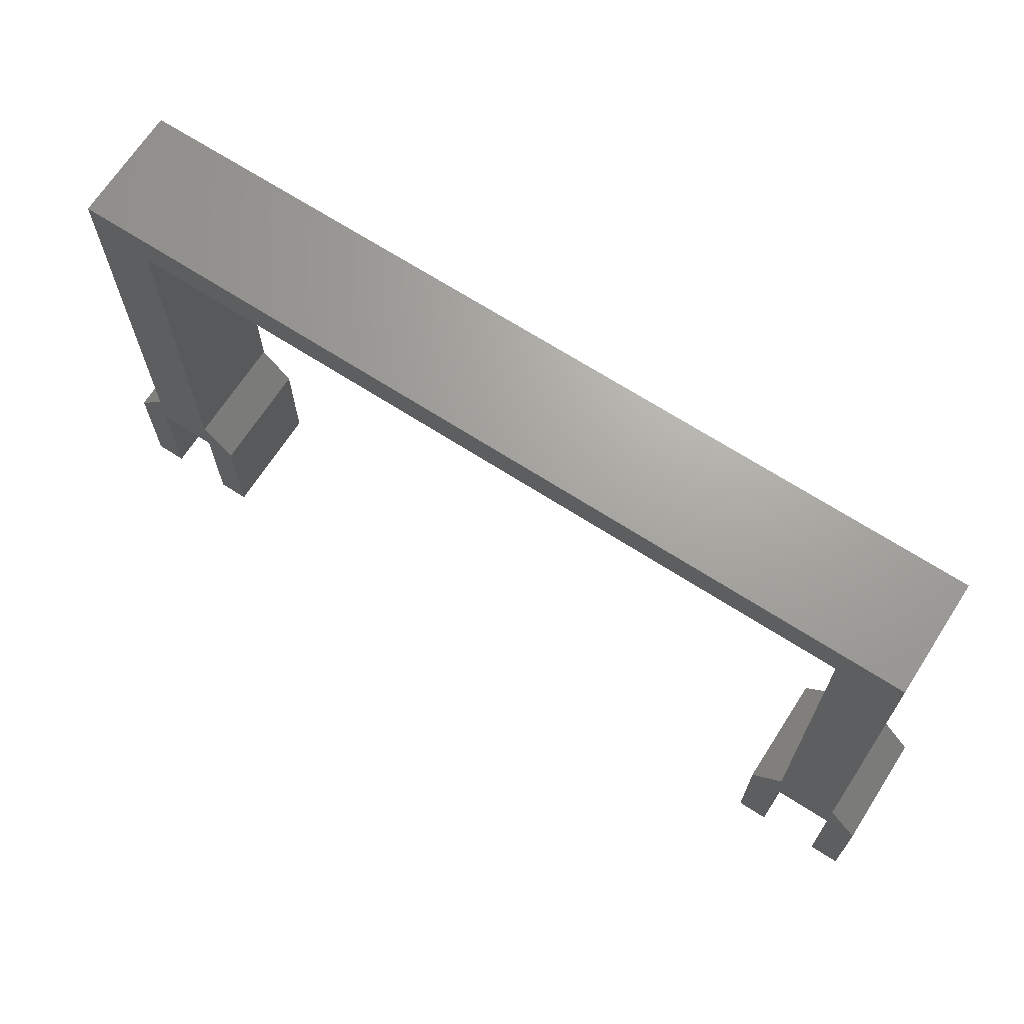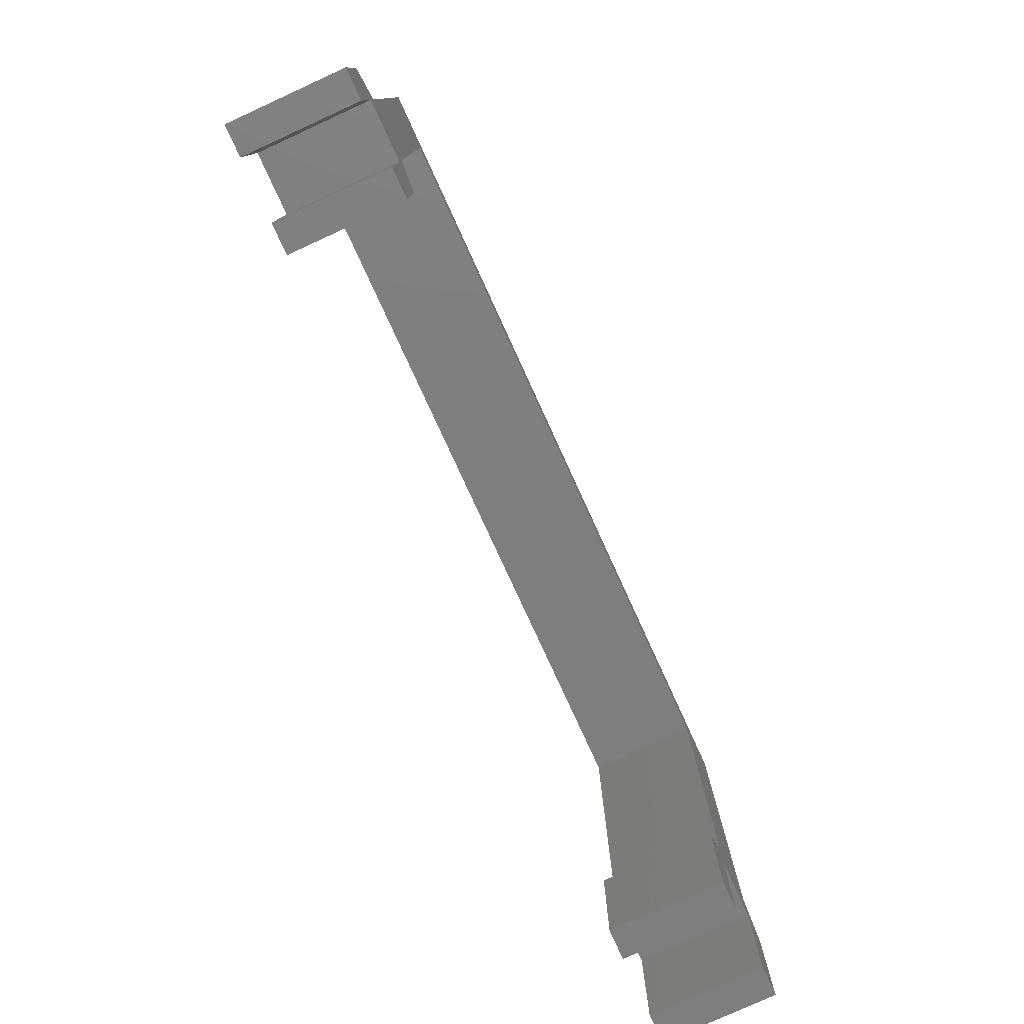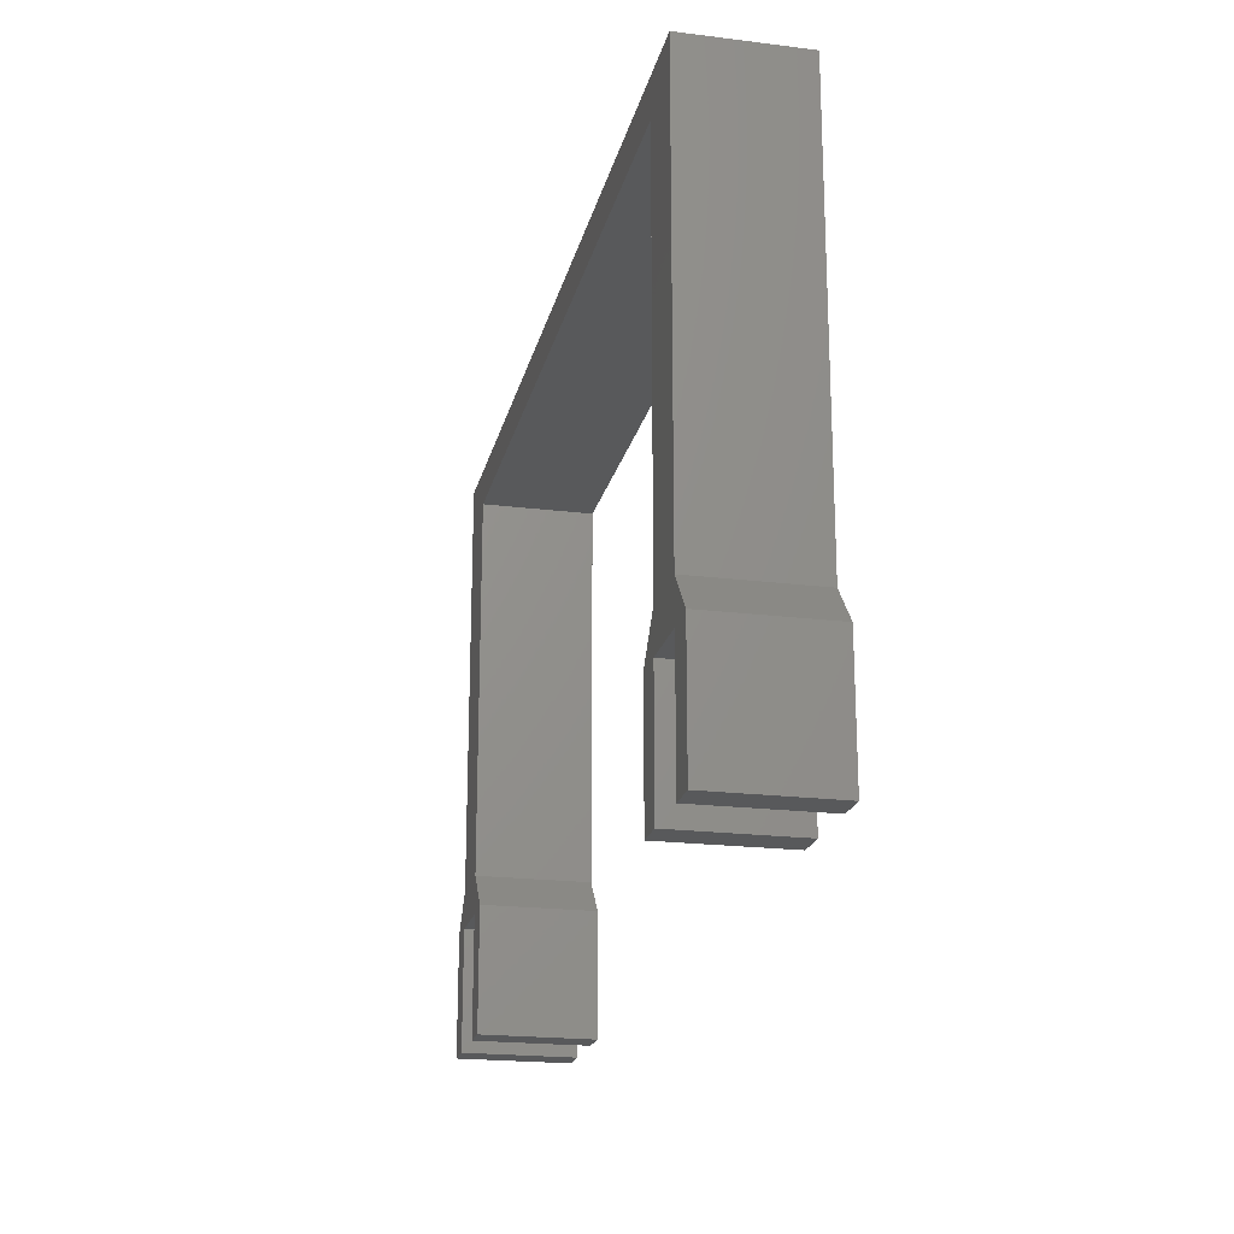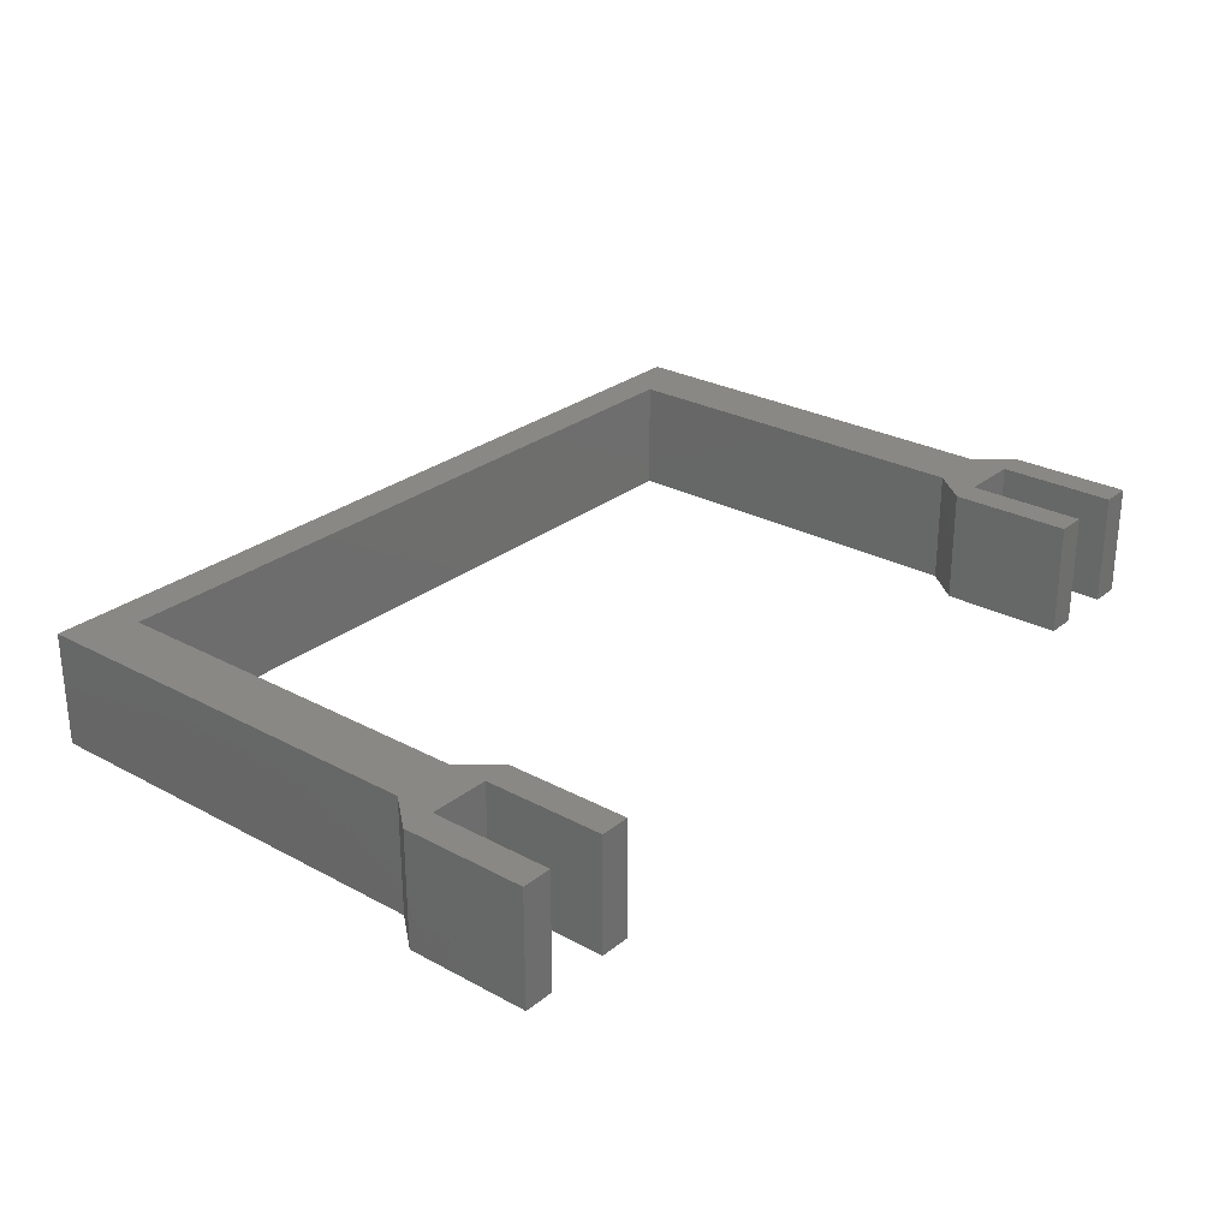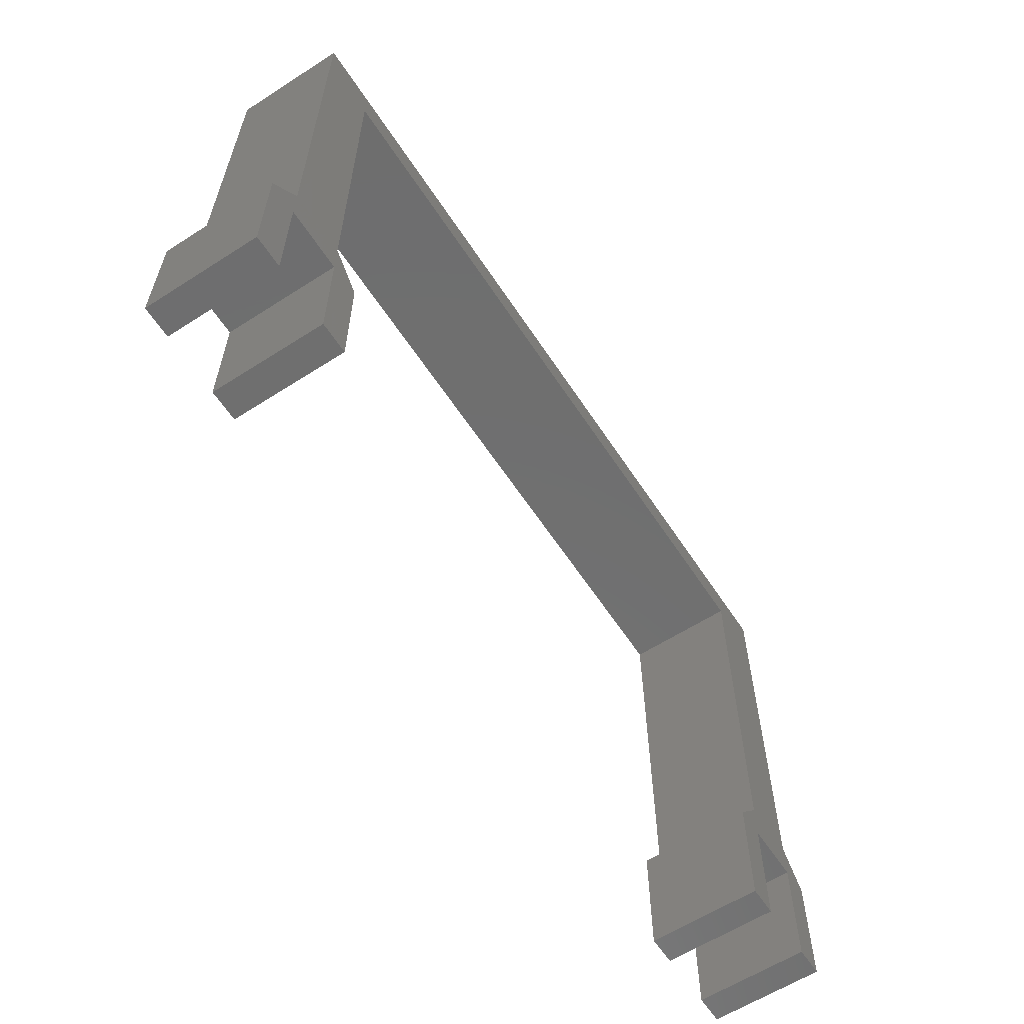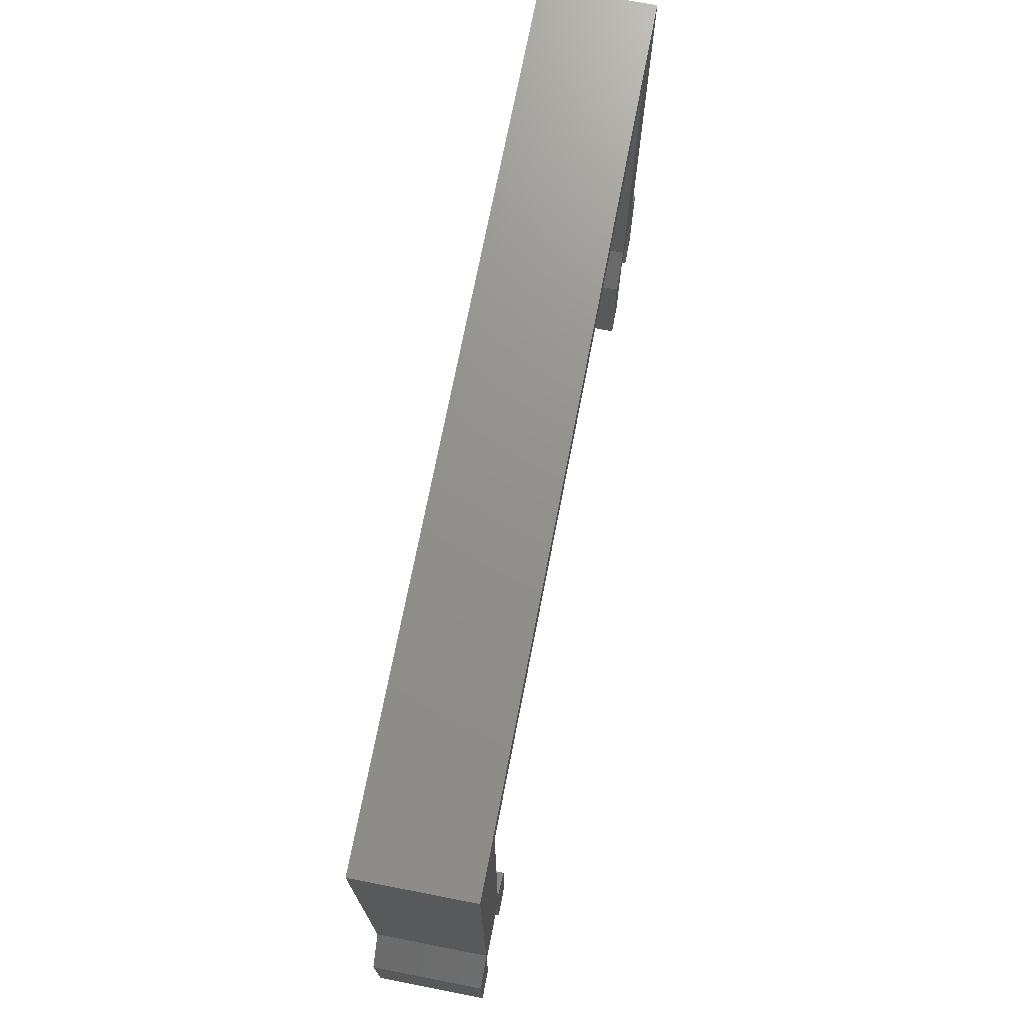
<metadata>
{"format":"stl","ext":"stl","renderer":"f3d","projection":"perspective","resolution":1024,"background":"white","views":[{"elev":68.2,"azim":32.8,"up":"+Z"},{"elev":-78.4,"azim":-65.4,"up":"+Z"},{"elev":-20.8,"azim":77.4,"up":"+Z"},{"elev":27.5,"azim":129.6,"up":"+Y"},{"elev":-60.8,"azim":-56.8,"up":"+Z"},{"elev":72.3,"azim":-79.0,"up":"+Z"}]}
</metadata>
<code>
# stl→obj: 50 verts, 96 faces
v 0 0.2 0.1
v 1.6 6.2 0.1
v 1.6 0.2 0.1
v 0 6.2 0.1
v -4.8 0.2 0.1
v -3.2 6.2 0.1
v -3.2 0.2 0.1
v -4.8 6.2 0.1
v 42.2 6.2 8.5
v 39 6.2 29
v 42.2 6.2 29.5
v 39 6.2 8.5
v 42.2 6.2 6.5
v 43.8 6.2 6.6
v 39 6.2 6.5
v 43.8 6.2 0.1
v 42.2 6.2 0.1
v 42.2 6.2 31
v -3.2 6.2 31
v 0 6.2 29
v -3.2 6.2 8.5
v 0 6.2 8.5
v 0 6.2 6.5
v 1.6 6.2 6.6
v -3.2 6.2 6.5
v 37.4 6.2 6.6
v 37.4 6.2 0.1
v 39 6.2 0.1
v -4.8 6.2 6.6
v 0 0.2 8.5
v 1.6 0.2 6.6
v -4.8 0.2 6.6
v -3.2 0.2 8.5
v 39 0.2 29
v 42.2 0.2 31
v -3.2 0.2 31
v 0 0.2 29
v -3.2 0.2 6.5
v 0 0.2 6.5
v 42.2 0.2 29.5
v 42.2 0.2 8.5
v 39 0.2 8.5
v 39 0.2 6.5
v 37.4 0.2 6.6
v 42.2 0.2 6.5
v 37.4 0.2 0.1
v 39 0.2 0.1
v 43.8 0.2 6.6
v 43.8 0.2 0.1
v 42.2 0.2 0.1
f 1 2 3
f 2 1 4
f 5 6 7
f 6 5 8
f 9 10 11
f 9 12 10
f 13 9 14
f 9 13 12
f 15 12 13
f 16 13 14
f 13 16 17
f 10 18 11
f 18 10 19
f 20 19 10
f 21 20 22
f 20 21 19
f 23 22 24
f 22 23 21
f 25 21 23
f 2 23 24
f 23 2 4
f 12 15 26
f 27 15 28
f 15 27 26
f 21 25 29
f 8 25 6
f 25 8 29
f 30 24 22
f 24 30 31
f 31 2 24
f 2 31 3
f 32 21 29
f 21 32 33
f 5 29 8
f 29 5 32
f 34 35 36
f 34 36 37
f 33 37 36
f 33 30 37
f 38 33 32
f 33 38 30
f 39 30 38
f 5 38 32
f 38 5 7
f 35 34 40
f 41 34 42
f 34 41 40
f 43 42 44
f 42 43 41
f 45 41 43
f 46 43 44
f 43 46 47
f 30 39 31
f 3 39 1
f 39 3 31
f 41 45 48
f 49 45 50
f 45 49 48
f 37 22 20
f 22 37 30
f 33 19 21
f 19 33 36
f 46 28 47
f 28 46 27
f 50 16 49
f 16 50 17
f 41 14 9
f 14 41 48
f 48 16 14
f 16 48 49
f 44 12 26
f 12 44 42
f 46 26 27
f 26 46 44
f 40 9 11
f 9 40 41
f 42 10 12
f 10 42 34
f 50 13 17
f 13 50 45
f 43 13 45
f 13 43 15
f 43 28 15
f 28 43 47
f 1 23 4
f 23 1 39
f 38 23 39
f 23 38 25
f 38 6 25
f 6 38 7
f 35 11 18
f 11 35 40
f 19 35 18
f 35 19 36
f 37 10 34
f 10 37 20

</code>
